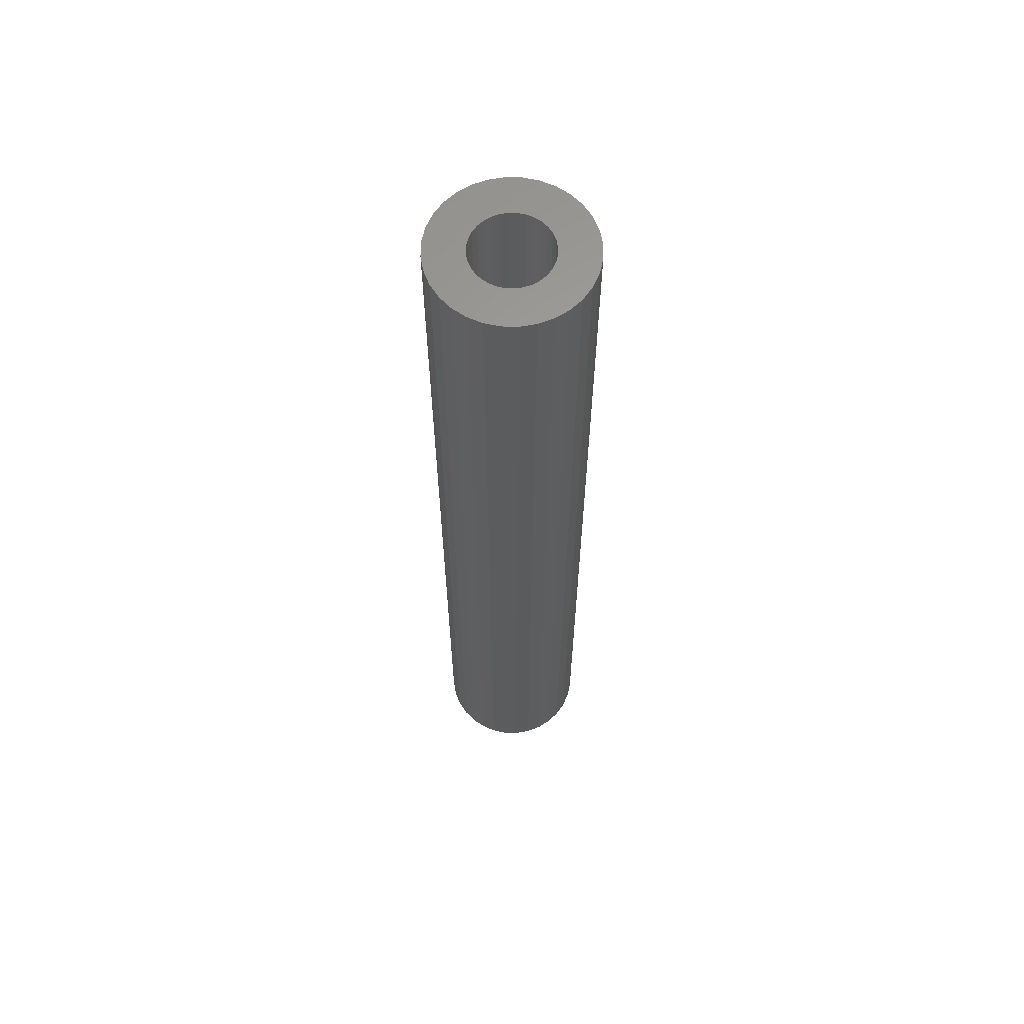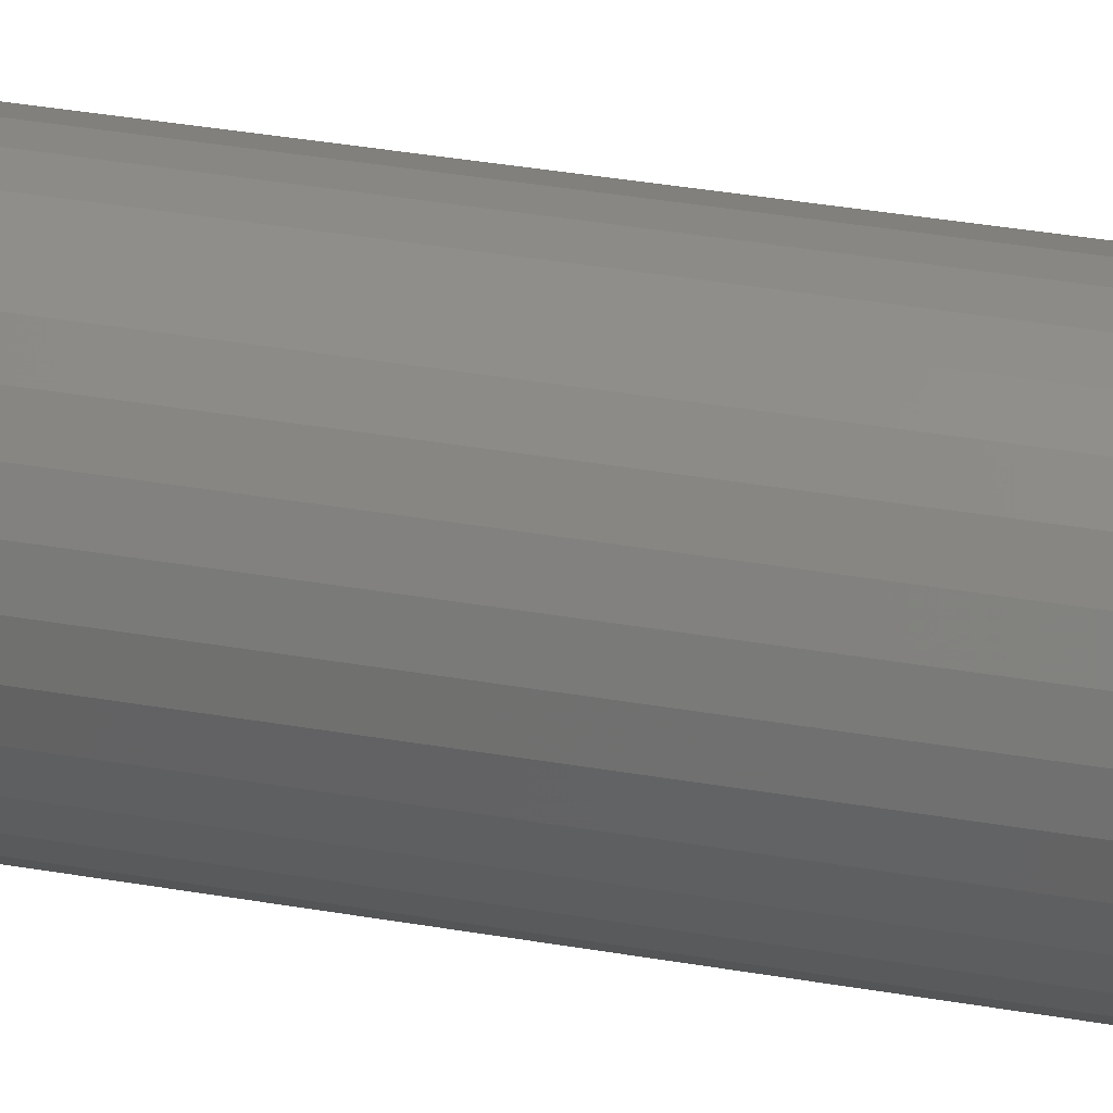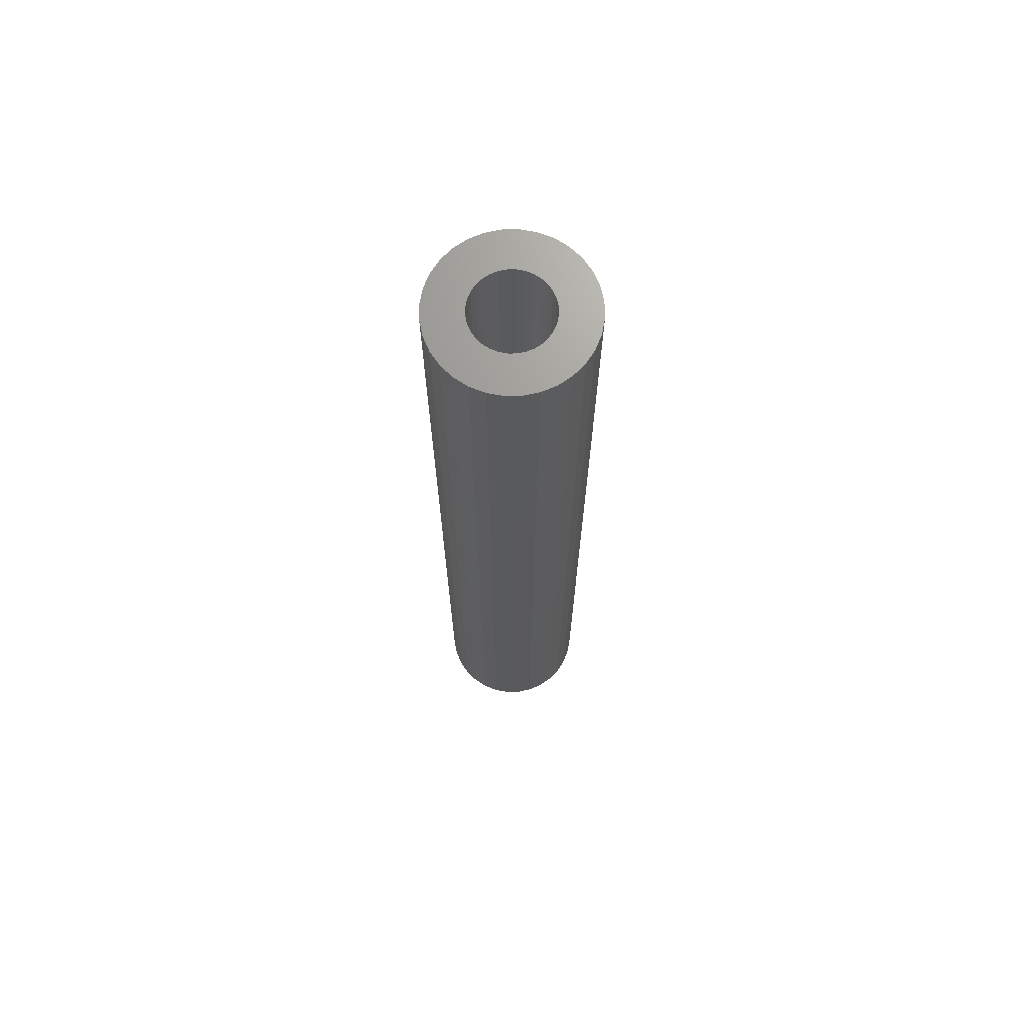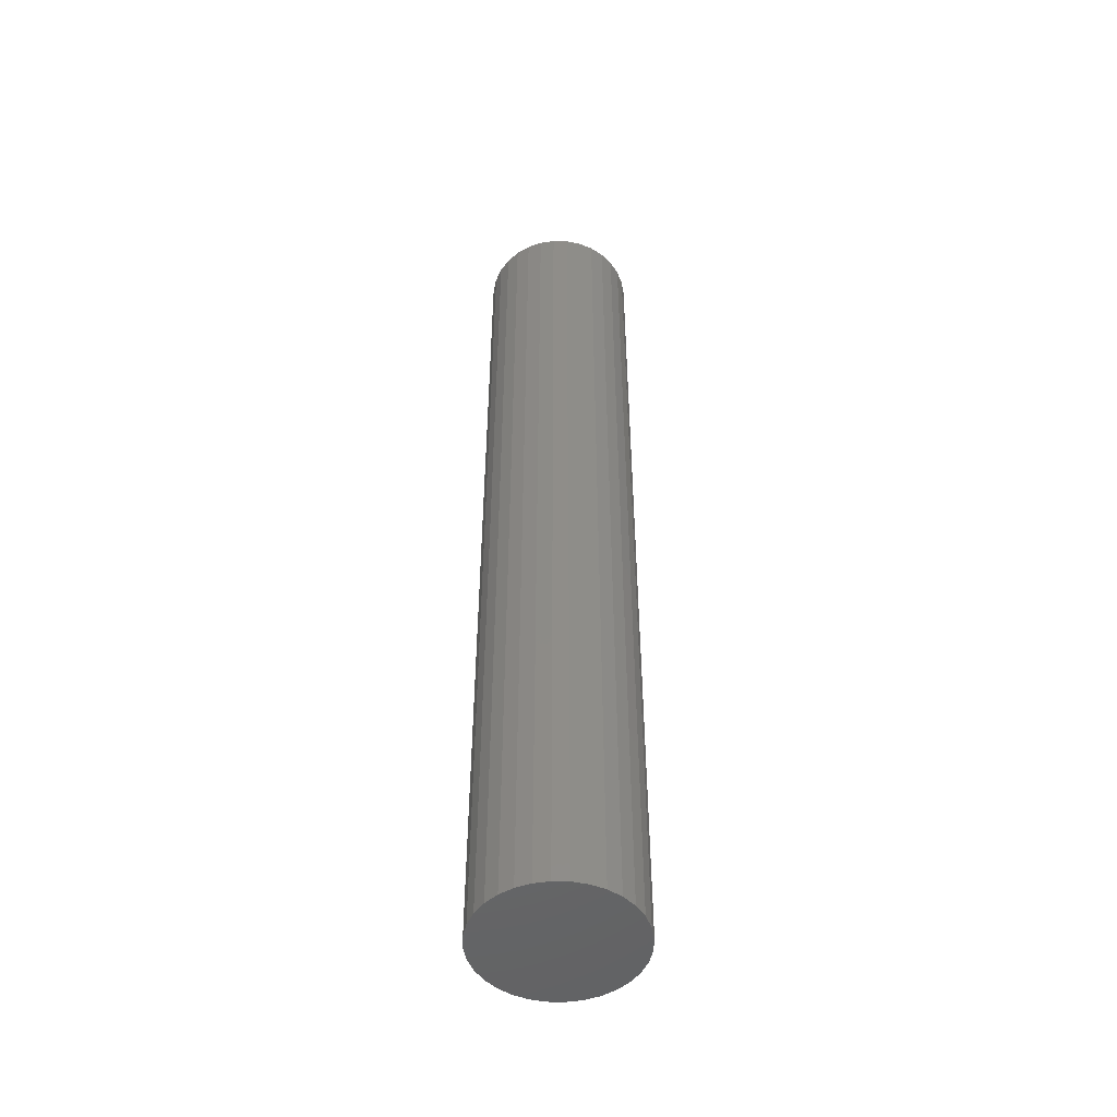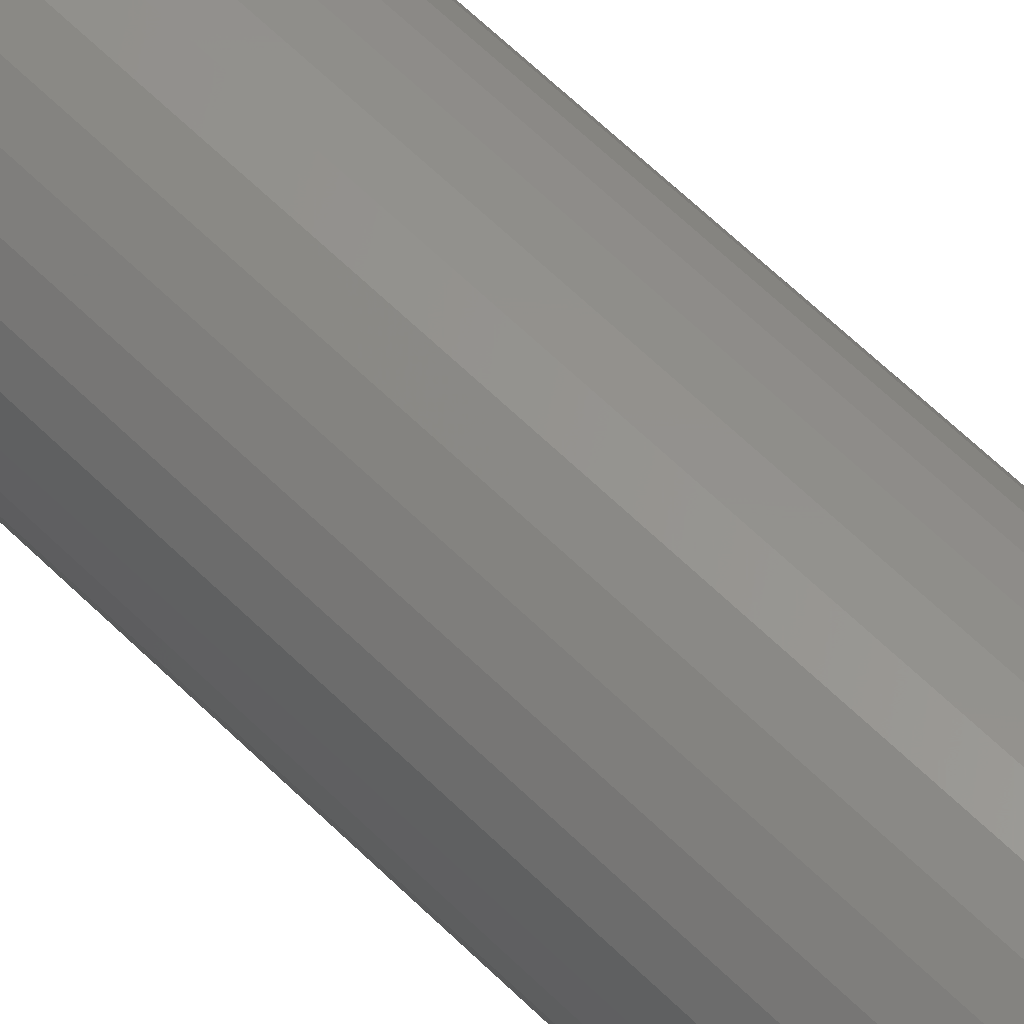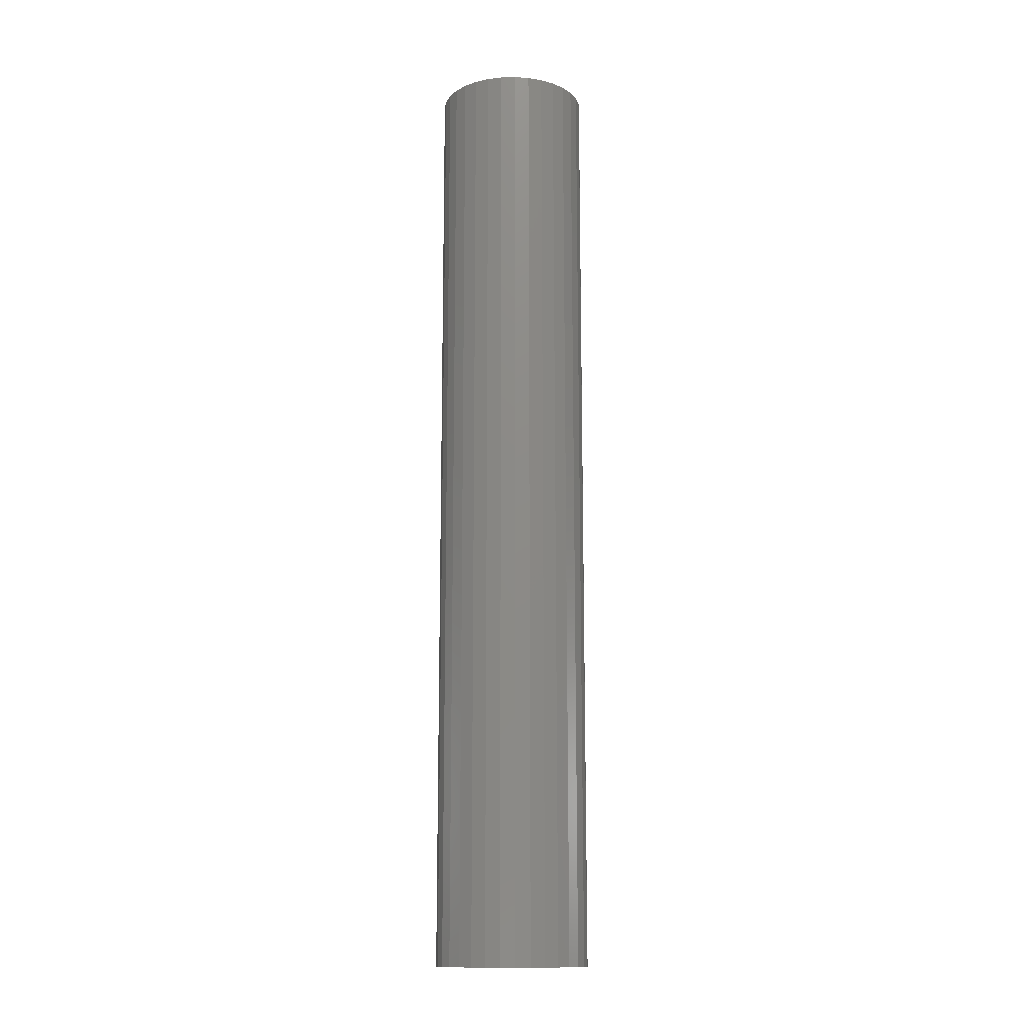
<metadata>
{"format":"stl","ext":"stl","renderer":"f3d","projection":"perspective","resolution":1024,"background":"white","views":[{"elev":62.5,"azim":119.2,"up":"+Z"},{"elev":30.0,"azim":105.1,"up":"+Y"},{"elev":69.6,"azim":-62.6,"up":"+Z"},{"elev":-49.6,"azim":139.2,"up":"+Z"},{"elev":58.4,"azim":-43.9,"up":"+Y"},{"elev":-14.0,"azim":-148.7,"up":"+Z"}]}
</metadata>
<code>
# stl→obj: 128 verts, 252 faces
v -0.7184 0.516 0.3906
v -0.7246 0.5153 0.3906
v -0.7305 0.5136 0.3906
v -0.7273 0.4976 0.3906
v -0.7476 0.4965 0.3906
v -0.7297 0.4957 0.3906
v -0.7317 0.4932 0.3906
v -0.7494 0.4905 0.3906
v -0.7332 0.4905 0.3906
v -0.7341 0.4875 0.3906
v -0.7341 0.4813 0.3906
v -0.7494 0.4782 0.3906
v -0.7332 0.4783 0.3906
v -0.7317 0.4755 0.3906
v -0.7476 0.4723 0.3906
v -0.7297 0.4731 0.3906
v -0.7273 0.4711 0.3906
v -0.6892 0.4965 0.3906
v -0.7071 0.4957 0.3906
v -0.7052 0.4932 0.3906
v -0.7037 0.4905 0.3906
v -0.6874 0.4905 0.3906
v -0.7028 0.4875 0.3906
v -0.7025 0.4844 0.3906
v -0.6874 0.4782 0.3906
v -0.7028 0.4813 0.3906
v -0.7037 0.4783 0.3906
v -0.7052 0.4755 0.3906
v -0.6892 0.4723 0.3906
v -0.7071 0.4731 0.3906
v -0.7096 0.4711 0.3906
v -0.7063 0.4552 0.3906
v -0.7184 0.4528 0.3906
v -0.7123 0.4534 0.3906
v -0.6868 0.4844 0.3906
v -0.75 0.4844 0.3906
v -0.7344 0.4844 0.3906
v -0.7447 0.5019 0.3906
v -0.7245 0.4991 0.3906
v -0.7215 0.5 0.3906
v -0.7184 0.5003 0.3906
v -0.6922 0.5019 0.3906
v -0.6961 0.5067 0.3906
v -0.7009 0.5106 0.3906
v -0.7063 0.5136 0.3906
v -0.7123 0.5153 0.3906
v -0.736 0.5106 0.3906
v -0.7408 0.5067 0.3906
v -0.7184 0.4684 0.3906
v -0.7447 0.4668 0.3906
v -0.7408 0.462 0.3906
v -0.736 0.4581 0.3906
v -0.7305 0.4552 0.3906
v -0.7246 0.4534 0.3906
v -0.7009 0.4581 0.3906
v -0.6961 0.462 0.3906
v -0.6922 0.4668 0.3906
v -0.7215 0.4687 0.3906
v -0.7245 0.4696 0.3906
v -0.7153 0.5 0.3906
v -0.7123 0.4991 0.3906
v -0.7096 0.4976 0.3906
v -0.7123 0.4696 0.3906
v -0.7153 0.4687 0.3906
v -0.7184 0.4684 0.01562
v -0.7153 0.4687 0.01562
v -0.7123 0.4696 0.01562
v -0.7096 0.4711 0.01562
v -0.7071 0.4731 0.01562
v -0.7052 0.4755 0.01562
v -0.7037 0.4783 0.01562
v -0.7028 0.4813 0.01562
v -0.7025 0.4844 0.01562
v -0.7215 0.4687 0.01562
v -0.7245 0.4696 0.01562
v -0.7273 0.4711 0.01562
v -0.7297 0.4731 0.01562
v -0.7317 0.4755 0.01562
v -0.7332 0.4783 0.01562
v -0.7341 0.4813 0.01562
v -0.7344 0.4844 0.01562
v -0.7184 0.5003 0.01562
v -0.7215 0.5 0.01562
v -0.7245 0.4991 0.01562
v -0.7273 0.4976 0.01562
v -0.7297 0.4957 0.01562
v -0.7317 0.4932 0.01562
v -0.7332 0.4905 0.01562
v -0.7341 0.4875 0.01562
v -0.7153 0.5 0.01562
v -0.7123 0.4991 0.01562
v -0.7096 0.4976 0.01562
v -0.7071 0.4957 0.01562
v -0.7052 0.4932 0.01562
v -0.7037 0.4905 0.01562
v -0.7028 0.4875 0.01562
v -0.7305 0.5136 0
v -0.7246 0.5153 0
v -0.7184 0.516 0
v -0.7123 0.5153 0
v -0.7063 0.5136 0
v -0.736 0.5106 0
v -0.7009 0.5106 0
v -0.7408 0.5067 0
v -0.6961 0.5067 0
v -0.7447 0.5019 0
v -0.6922 0.5019 0
v -0.7476 0.4965 0
v -0.6892 0.4965 0
v -0.7494 0.4905 0
v -0.6874 0.4905 0
v -0.6892 0.4723 0
v -0.7476 0.4723 0
v -0.6874 0.4782 0
v -0.7447 0.4668 0
v -0.6922 0.4668 0
v -0.7408 0.462 0
v -0.6961 0.462 0
v -0.736 0.4581 0
v -0.7009 0.4581 0
v -0.7305 0.4552 0
v -0.7063 0.4552 0
v -0.7246 0.4534 0
v -0.7184 0.4528 0
v -0.7123 0.4534 0
v -0.7494 0.4782 0
v -0.75 0.4844 0
v -0.6868 0.4844 0
f 1 2 3
f 4 5 6
f 7 6 5
f 5 8 7
f 7 8 9
f 10 9 8
f 11 12 13
f 14 13 12
f 12 15 14
f 14 15 16
f 17 16 15
f 18 19 20
f 18 20 21
f 18 21 22
f 22 21 23
f 24 22 23
f 25 26 27
f 25 27 28
f 25 28 29
f 29 28 30
f 29 30 31
f 32 33 34
f 35 22 24
f 35 24 26
f 35 26 25
f 36 12 11
f 36 11 37
f 36 37 10
f 36 10 8
f 38 5 4
f 38 4 39
f 38 39 40
f 38 40 41
f 41 42 43
f 41 43 44
f 41 44 45
f 41 45 46
f 41 46 1
f 41 1 3
f 41 3 47
f 41 47 48
f 41 48 38
f 49 50 51
f 49 51 52
f 49 52 53
f 49 53 54
f 49 54 33
f 49 33 32
f 49 32 55
f 49 55 56
f 49 56 57
f 50 49 58
f 50 58 59
f 50 59 17
f 50 17 15
f 42 41 60
f 42 60 61
f 42 61 62
f 42 62 19
f 42 19 18
f 57 29 31
f 57 31 63
f 57 63 64
f 57 64 49
f 65 64 66
f 66 64 63
f 66 63 67
f 67 63 31
f 67 31 68
f 68 31 30
f 68 30 69
f 69 30 28
f 69 28 70
f 70 28 27
f 70 27 71
f 71 27 26
f 71 26 72
f 72 26 24
f 72 24 73
f 64 65 49
f 49 65 74
f 49 74 58
f 58 74 75
f 58 75 59
f 59 75 76
f 59 76 17
f 17 76 77
f 17 77 16
f 16 77 78
f 16 78 14
f 14 78 79
f 14 79 13
f 13 79 80
f 13 80 11
f 11 80 81
f 11 81 37
f 82 40 83
f 83 40 39
f 83 39 84
f 84 39 4
f 84 4 85
f 85 4 6
f 85 6 86
f 86 6 7
f 86 7 87
f 87 7 9
f 87 9 88
f 88 9 10
f 88 10 89
f 89 10 37
f 89 37 81
f 40 82 41
f 41 82 90
f 41 90 60
f 60 90 91
f 60 91 61
f 61 91 92
f 61 92 62
f 62 92 93
f 62 93 19
f 19 93 94
f 19 94 20
f 20 94 95
f 20 95 21
f 21 95 96
f 21 96 23
f 23 96 73
f 23 73 24
f 93 86 87
f 93 87 94
f 94 87 88
f 94 88 95
f 71 78 70
f 70 78 77
f 70 77 69
f 69 77 76
f 69 76 68
f 76 75 68
f 68 75 74
f 68 74 67
f 74 65 67
f 67 65 66
f 92 91 90
f 92 90 82
f 92 82 83
f 92 83 84
f 92 84 85
f 92 85 86
f 92 86 93
f 95 88 96
f 96 88 89
f 96 89 73
f 73 89 81
f 73 81 72
f 72 81 80
f 72 80 71
f 71 80 79
f 71 79 78
f 97 98 99
f 97 99 100
f 101 97 100
f 102 97 101
f 103 102 101
f 104 102 103
f 105 104 103
f 106 104 105
f 107 106 105
f 108 106 107
f 109 108 107
f 110 108 109
f 111 110 109
f 112 113 114
f 115 113 112
f 116 115 112
f 117 115 116
f 118 117 116
f 119 117 118
f 120 119 118
f 121 119 120
f 122 121 120
f 123 121 122
f 124 123 122
f 125 124 122
f 113 126 114
f 114 126 127
f 114 127 128
f 128 127 110
f 128 110 111
f 128 35 114
f 114 35 25
f 114 25 112
f 112 25 29
f 112 29 116
f 116 29 57
f 116 57 118
f 118 57 56
f 118 56 120
f 120 56 55
f 120 55 122
f 122 55 32
f 122 32 125
f 125 32 34
f 125 34 124
f 124 34 33
f 124 33 123
f 123 33 54
f 123 54 121
f 121 54 53
f 121 53 119
f 119 53 52
f 119 52 117
f 117 52 51
f 117 51 115
f 115 51 50
f 115 50 113
f 113 50 15
f 113 15 126
f 126 15 12
f 126 12 127
f 127 12 36
f 127 36 110
f 110 36 8
f 110 8 108
f 108 8 5
f 108 5 106
f 106 5 38
f 106 38 104
f 104 38 48
f 104 48 102
f 102 48 47
f 102 47 97
f 97 47 3
f 97 3 98
f 98 3 2
f 98 2 99
f 99 2 1
f 99 1 100
f 100 1 46
f 100 46 101
f 101 46 45
f 101 45 103
f 103 45 44
f 103 44 105
f 105 44 43
f 105 43 107
f 107 43 42
f 107 42 109
f 109 42 18
f 109 18 111
f 111 18 22
f 111 22 128
f 128 22 35

</code>
